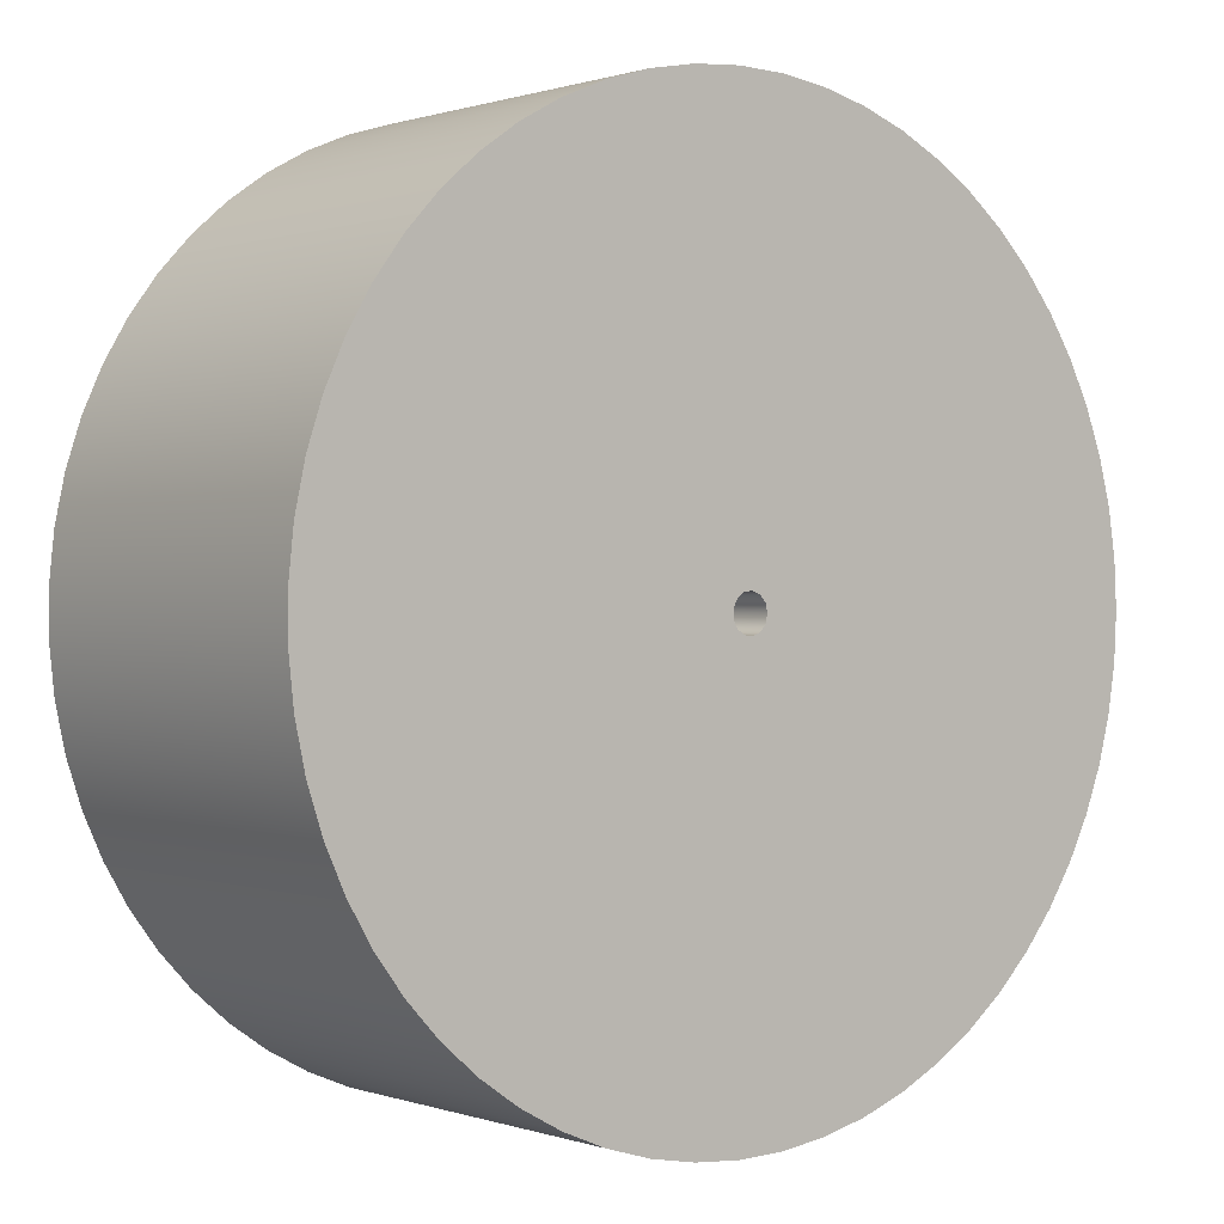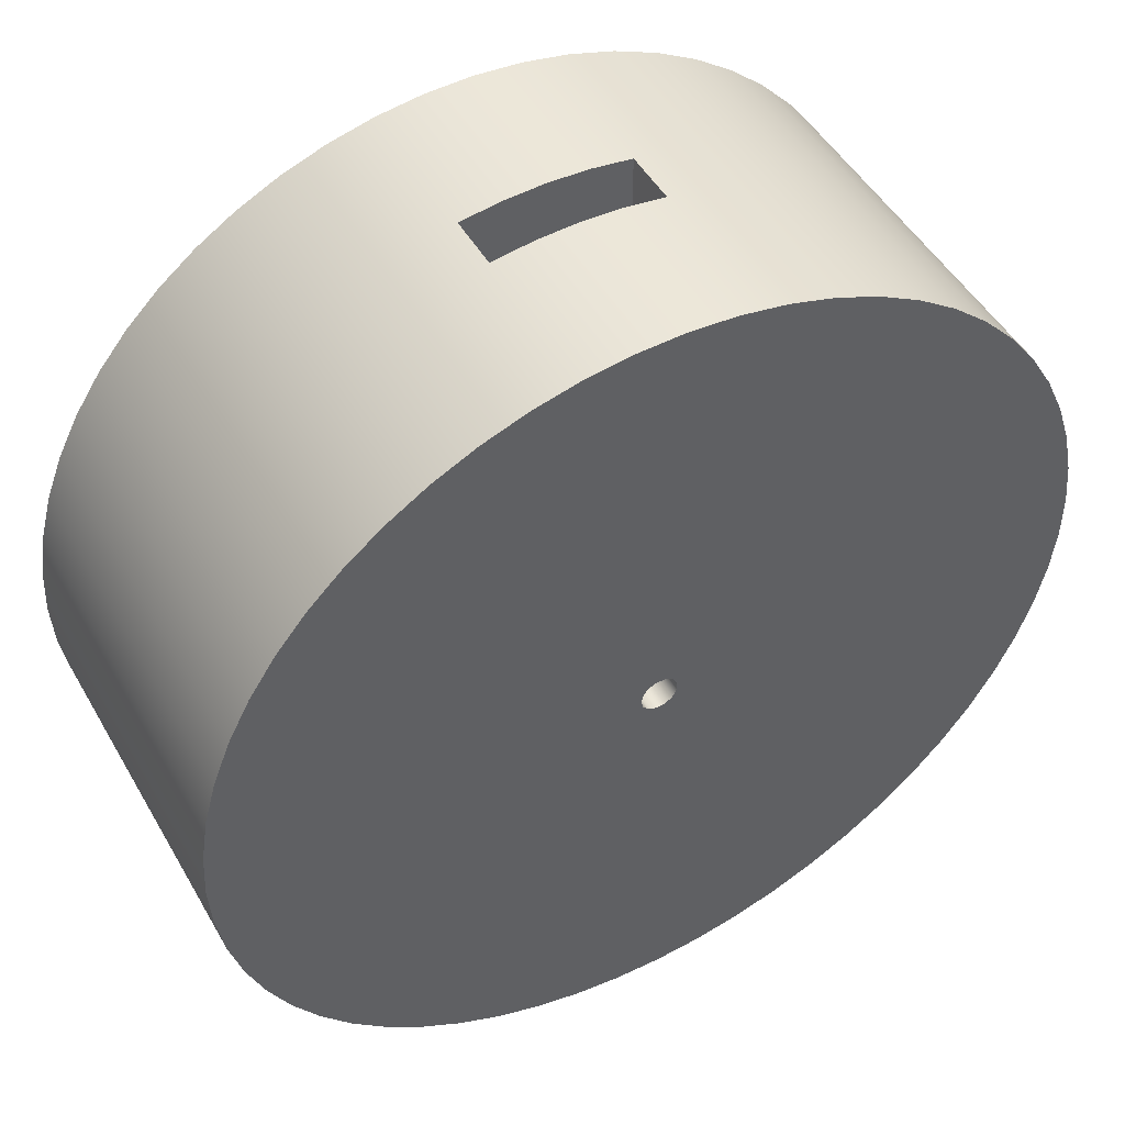
<metadata>
{"format":"obj","ext":"obj","renderer":"f3d","projection":"perspective","resolution":1024,"background":"white","views":[{"elev":0.5,"azim":141.1,"up":"+Y"},{"elev":48.8,"azim":-28.9,"up":"+Y"}]}
</metadata>
<code>
v 4.4 -10.1 -2
v -4.4 -10.1 -2
v -4.4 -10.48 -1.924
v -4.4 -10.81 -1.707
v -4.4 -11.02 -1.383
v -4.4 -11.1 -1
v -3.3 -11.1 -1
v 3.3 -11.1 -1
v 4.4 -11.1 -1
v 4.4 -11.02 -1.383
v 4.4 -10.81 -1.707
v 4.4 -10.48 -1.924
v -3.3 -11.1 1
v 3.3 -11.1 1
v 3.3 -11.1 1.1
v -3.3 -11.1 1.1
v -4.4 -11.1 -1
v -4.4 -11.02 -1.383
v -4.4 -10.81 -1.707
v -4.4 -10.48 -1.924
v -4.4 -10.1 -2
v -4.4 10.1 -2
v -4.4 10.48 -1.924
v -4.4 10.81 -1.707
v -4.4 11.02 -1.383
v -4.4 11.1 -1
v -4.4 11.1 1
v -4.4 11.02 1.383
v -4.4 10.81 1.707
v -4.4 10.48 1.924
v -4.4 10.1 2
v -4.4 -10.1 2
v -4.4 -10.48 1.924
v -4.4 -10.81 1.707
v -4.4 -11.02 1.383
v -4.4 -11.1 1
v -3.3 17.49 -1.1
v -3.3 17.49 1.1
v -3.3 11.1 1.1
v -3.3 11.1 1
v -3.3 11.1 -1
v -3.3 11.1 -1.1
v -3.3 -11.1 1
v -4.4 -11.1 1
v -4.4 -11.02 1.383
v -4.4 -10.81 1.707
v -4.4 -10.48 1.924
v -4.4 -10.1 2
v 4.4 -10.1 2
v 4.4 -10.48 1.924
v 4.4 -10.81 1.707
v 4.4 -11.02 1.383
v 4.4 -11.1 1
v 3.3 -11.1 1
v 3.3 17.49 1.1
v 3.3 17.49 -1.1
v 3.3 11.1 -1.1
v 3.3 11.1 -1
v 3.3 11.1 1
v 3.3 11.1 1.1
v -0.75 -9.185e-17 -7.2
v -0.6641 0.3485 -7.2
v -0.426 0.6172 -7.2
v -0.0904 0.7445 -7.2
v 0.266 0.7013 -7.2
v 0.5614 0.4973 -7.2
v 0.7282 0.1795 -7.2
v 0.7282 -0.1795 -7.2
v 0.5614 -0.4973 -7.2
v 0.266 -0.7013 -7.2
v -0.0904 -0.7445 -7.2
v -0.426 -0.6172 -7.2
v -0.6641 -0.3485 -7.2
v -0.75 9.185e-17 -2
v -0.6641 -0.3485 -2
v -0.426 -0.6172 -2
v -0.0904 -0.7445 -2
v 0.266 -0.7013 -2
v 0.5614 -0.4973 -2
v 0.7282 -0.1795 -2
v 0.7282 0.1795 -2
v 0.5614 0.4973 -2
v 0.266 0.7013 -2
v -0.0904 0.7445 -2
v -0.426 0.6172 -2
v -0.6641 0.3485 -2
v -0.75 -9.185e-17 -7.2
v -0.75 9.185e-17 -2
v -0.75 -9.185e-17 -7.2
v -0.6641 -0.3485 -7.2
v -0.426 -0.6172 -7.2
v -0.0904 -0.7445 -7.2
v 0.266 -0.7013 -7.2
v 0.5614 -0.4973 -7.2
v 0.7282 -0.1795 -7.2
v 0.7282 0.1795 -7.2
v 0.5614 0.4973 -7.2
v 0.266 0.7013 -7.2
v -0.0904 0.7445 -7.2
v -0.426 0.6172 -7.2
v -0.6641 0.3485 -7.2
v -17.8 -2.18e-15 -7.2
v -17.7 1.892 -7.2
v -17.4 3.763 -7.2
v -16.9 5.591 -7.2
v -16.21 7.355 -7.2
v -15.34 9.036 -7.2
v -14.29 10.62 -7.2
v -13.08 12.07 -7.2
v -11.72 13.4 -7.2
v -10.23 14.57 -7.2
v -8.625 15.57 -7.2
v -6.921 16.4 -7.2
v -5.139 17.04 -7.2
v -3.298 17.49 -7.2
v -1.42 17.74 -7.2
v 0.4738 17.79 -7.2
v 2.363 17.64 -7.2
v 4.224 17.29 -7.2
v 6.038 16.74 -7.2
v 7.784 16.01 -7.2
v 9.441 15.09 -7.2
v 10.99 14 -7.2
v 12.42 12.75 -7.2
v 13.7 11.36 -7.2
v 14.83 9.84 -7.2
v 15.79 8.207 -7.2
v 16.58 6.482 -7.2
v 17.17 4.683 -7.2
v 17.57 2.831 -7.2
v 17.77 0.9474 -7.2
v 17.77 -0.9474 -7.2
v 17.57 -2.831 -7.2
v 17.17 -4.683 -7.2
v 16.58 -6.482 -7.2
v 15.79 -8.207 -7.2
v 14.83 -9.84 -7.2
v 13.7 -11.36 -7.2
v 12.42 -12.75 -7.2
v 10.99 -14 -7.2
v 9.441 -15.09 -7.2
v 7.784 -16.01 -7.2
v 6.038 -16.74 -7.2
v 4.224 -17.29 -7.2
v 2.363 -17.64 -7.2
v 0.4738 -17.79 -7.2
v -1.42 -17.74 -7.2
v -3.298 -17.49 -7.2
v -5.139 -17.04 -7.2
v -6.921 -16.4 -7.2
v -8.625 -15.57 -7.2
v -10.23 -14.57 -7.2
v -11.72 -13.4 -7.2
v -13.08 -12.07 -7.2
v -14.29 -10.62 -7.2
v -15.34 -9.036 -7.2
v -16.21 -7.355 -7.2
v -16.9 -5.591 -7.2
v -17.4 -3.763 -7.2
v -17.7 -1.892 -7.2
v -3.3 -11.1 1
v -3.3 -11.1 -1
v -4.4 -11.1 -1
v -4.4 -11.1 1
v 3.3 11.1 1
v 3.3 11.1 -1
v 4.4 11.1 -1
v 4.4 11.1 1
v -3.3 -17.49 1.1
v -3.3 -17.49 -1.1
v -3.3 -11.1 -1.1
v -3.3 -11.1 -1
v -3.3 -11.1 1
v -3.3 -11.1 1.1
v 3.3 -17.49 1.1
v 1.657 -17.72 1.1
v 1.09e-15 -17.8 1.1
v -1.657 -17.72 1.1
v -3.3 -17.49 1.1
v -3.3 -11.1 1.1
v 3.3 -11.1 1.1
v -0.75 -9.185e-17 2
v -0.6641 -0.3485 2
v -0.426 -0.6172 2
v -0.0904 -0.7445 2
v 0.266 -0.7013 2
v 0.5614 -0.4973 2
v 0.7282 -0.1795 2
v 0.7282 0.1795 2
v 0.5614 0.4973 2
v 0.266 0.7013 2
v -0.0904 0.7445 2
v -0.426 0.6172 2
v -0.6641 0.3485 2
v 4.4 -10.1 2
v -4.4 -10.1 2
v -4.4 10.1 2
v 4.4 10.1 2
v 4.4 10.1 2
v -4.4 10.1 2
v -4.4 10.48 1.924
v -4.4 10.81 1.707
v -4.4 11.02 1.383
v -4.4 11.1 1
v -3.3 11.1 1
v 3.3 11.1 1
v 4.4 11.1 1
v 4.4 11.02 1.383
v 4.4 10.81 1.707
v 4.4 10.48 1.924
v -3.3 -17.49 -1.1
v -3.3 -17.49 1.1
v -1.657 -17.72 1.1
v 1.09e-15 -17.8 1.1
v 1.657 -17.72 1.1
v 3.3 -17.49 1.1
v 3.3 -17.49 -1.1
v 1.657 -17.72 -1.1
v 1.09e-15 -17.8 -1.1
v -1.657 -17.72 -1.1
v -3.3 17.49 1.1
v -3.3 17.49 -1.1
v -1.657 17.72 -1.1
v 1.09e-15 17.8 -1.1
v 1.657 17.72 -1.1
v 3.3 17.49 -1.1
v 3.3 17.49 1.1
v 1.657 17.72 1.1
v 1.09e-15 17.8 1.1
v -1.657 17.72 1.1
v -17.8 -2.18e-15 -7.2
v -17.7 -1.892 -7.2
v -17.4 -3.763 -7.2
v -16.9 -5.591 -7.2
v -16.21 -7.355 -7.2
v -15.34 -9.036 -7.2
v -14.29 -10.62 -7.2
v -13.08 -12.07 -7.2
v -11.72 -13.4 -7.2
v -10.23 -14.57 -7.2
v -8.625 -15.57 -7.2
v -6.921 -16.4 -7.2
v -5.139 -17.04 -7.2
v -3.298 -17.49 -7.2
v -1.42 -17.74 -7.2
v 0.4738 -17.79 -7.2
v 2.363 -17.64 -7.2
v 4.224 -17.29 -7.2
v 6.038 -16.74 -7.2
v 7.784 -16.01 -7.2
v 9.441 -15.09 -7.2
v 10.99 -14 -7.2
v 12.42 -12.75 -7.2
v 13.7 -11.36 -7.2
v 14.83 -9.84 -7.2
v 15.79 -8.207 -7.2
v 16.58 -6.482 -7.2
v 17.17 -4.683 -7.2
v 17.57 -2.831 -7.2
v 17.77 -0.9474 -7.2
v 17.77 0.9474 -7.2
v 17.57 2.831 -7.2
v 17.17 4.683 -7.2
v 16.58 6.482 -7.2
v 15.79 8.207 -7.2
v 14.83 9.84 -7.2
v 13.7 11.36 -7.2
v 12.42 12.75 -7.2
v 10.99 14 -7.2
v 9.441 15.09 -7.2
v 7.784 16.01 -7.2
v 6.038 16.74 -7.2
v 4.224 17.29 -7.2
v 2.363 17.64 -7.2
v 0.4738 17.79 -7.2
v -1.42 17.74 -7.2
v -3.298 17.49 -7.2
v -5.139 17.04 -7.2
v -6.921 16.4 -7.2
v -8.625 15.57 -7.2
v -10.23 14.57 -7.2
v -11.72 13.4 -7.2
v -13.08 12.07 -7.2
v -14.29 10.62 -7.2
v -15.34 9.036 -7.2
v -16.21 7.355 -7.2
v -16.9 5.591 -7.2
v -17.4 3.763 -7.2
v -17.7 1.892 -7.2
v -17.8 -2.18e-15 7.2
v -17.7 1.892 7.2
v -17.4 3.763 7.2
v -16.9 5.591 7.2
v -16.21 7.355 7.2
v -15.34 9.036 7.2
v -14.29 10.62 7.2
v -13.08 12.07 7.2
v -11.72 13.4 7.2
v -10.23 14.57 7.2
v -8.625 15.57 7.2
v -6.921 16.4 7.2
v -5.139 17.04 7.2
v -3.298 17.49 7.2
v -1.42 17.74 7.2
v 0.4738 17.79 7.2
v 2.363 17.64 7.2
v 4.224 17.29 7.2
v 6.038 16.74 7.2
v 7.784 16.01 7.2
v 9.441 15.09 7.2
v 10.99 14 7.2
v 12.42 12.75 7.2
v 13.7 11.36 7.2
v 14.83 9.84 7.2
v 15.79 8.207 7.2
v 16.58 6.482 7.2
v 17.17 4.683 7.2
v 17.57 2.831 7.2
v 17.77 0.9474 7.2
v 17.77 -0.9474 7.2
v 17.57 -2.831 7.2
v 17.17 -4.683 7.2
v 16.58 -6.482 7.2
v 15.79 -8.207 7.2
v 14.83 -9.84 7.2
v 13.7 -11.36 7.2
v 12.42 -12.75 7.2
v 10.99 -14 7.2
v 9.441 -15.09 7.2
v 7.784 -16.01 7.2
v 6.038 -16.74 7.2
v 4.224 -17.29 7.2
v 2.363 -17.64 7.2
v 0.4738 -17.79 7.2
v -1.42 -17.74 7.2
v -3.298 -17.49 7.2
v -5.139 -17.04 7.2
v -6.921 -16.4 7.2
v -8.625 -15.57 7.2
v -10.23 -14.57 7.2
v -11.72 -13.4 7.2
v -13.08 -12.07 7.2
v -14.29 -10.62 7.2
v -15.34 -9.036 7.2
v -16.21 -7.355 7.2
v -16.9 -5.591 7.2
v -17.4 -3.763 7.2
v -17.7 -1.892 7.2
v -17.8 -2.18e-15 -7.2
v -17.8 -2.18e-15 7.2
v -0.75 9.185e-17 -2
v -0.6641 0.3485 -2
v -0.426 0.6172 -2
v -0.0904 0.7445 -2
v 0.266 0.7013 -2
v 0.5614 0.4973 -2
v 0.7282 0.1795 -2
v 0.7282 -0.1795 -2
v 0.5614 -0.4973 -2
v 0.266 -0.7013 -2
v -0.0904 -0.7445 -2
v -0.426 -0.6172 -2
v -0.6641 -0.3485 -2
v 4.4 10.1 -2
v -4.4 10.1 -2
v -4.4 -10.1 -2
v 4.4 -10.1 -2
v 4.4 -10.1 -2
v 4.4 -10.48 -1.924
v 4.4 -10.81 -1.707
v 4.4 -11.02 -1.383
v 4.4 -11.1 -1
v 4.4 -11.1 1
v 4.4 -11.02 1.383
v 4.4 -10.81 1.707
v 4.4 -10.48 1.924
v 4.4 -10.1 2
v 4.4 10.1 2
v 4.4 10.48 1.924
v 4.4 10.81 1.707
v 4.4 11.02 1.383
v 4.4 11.1 1
v 4.4 11.1 -1
v 4.4 11.02 -1.383
v 4.4 10.81 -1.707
v 4.4 10.48 -1.924
v 4.4 10.1 -2
v -3.3 11.1 -1
v -4.4 11.1 -1
v -4.4 11.02 -1.383
v -4.4 10.81 -1.707
v -4.4 10.48 -1.924
v -4.4 10.1 -2
v 4.4 10.1 -2
v 4.4 10.48 -1.924
v 4.4 10.81 -1.707
v 4.4 11.02 -1.383
v 4.4 11.1 -1
v 3.3 11.1 -1
v 3.3 11.1 1
v -3.3 11.1 1
v -3.3 11.1 1.1
v 3.3 11.1 1.1
v -3.3 -17.49 -1.1
v -1.657 -17.72 -1.1
v 1.09e-15 -17.8 -1.1
v 1.657 -17.72 -1.1
v 3.3 -17.49 -1.1
v 3.3 -11.1 -1.1
v -3.3 -11.1 -1.1
v 3.3 17.49 -1.1
v 1.657 17.72 -1.1
v 1.09e-15 17.8 -1.1
v -1.657 17.72 -1.1
v -3.3 17.49 -1.1
v -3.3 11.1 -1.1
v 3.3 11.1 -1.1
v -3.3 11.1 -1
v 3.3 11.1 -1
v 3.3 11.1 -1.1
v -3.3 11.1 -1.1
v -0.75 -9.185e-17 7.2
v -0.6641 0.3485 7.2
v -0.426 0.6172 7.2
v -0.0904 0.7445 7.2
v 0.266 0.7013 7.2
v 0.5614 0.4973 7.2
v 0.7282 0.1795 7.2
v 0.7282 -0.1795 7.2
v 0.5614 -0.4973 7.2
v 0.266 -0.7013 7.2
v -0.0904 -0.7445 7.2
v -0.426 -0.6172 7.2
v -0.6641 -0.3485 7.2
v -17.8 -2.18e-15 7.2
v -17.7 -1.892 7.2
v -17.4 -3.763 7.2
v -16.9 -5.591 7.2
v -16.21 -7.355 7.2
v -15.34 -9.036 7.2
v -14.29 -10.62 7.2
v -13.08 -12.07 7.2
v -11.72 -13.4 7.2
v -10.23 -14.57 7.2
v -8.625 -15.57 7.2
v -6.921 -16.4 7.2
v -5.139 -17.04 7.2
v -3.298 -17.49 7.2
v -1.42 -17.74 7.2
v 0.4738 -17.79 7.2
v 2.363 -17.64 7.2
v 4.224 -17.29 7.2
v 6.038 -16.74 7.2
v 7.784 -16.01 7.2
v 9.441 -15.09 7.2
v 10.99 -14 7.2
v 12.42 -12.75 7.2
v 13.7 -11.36 7.2
v 14.83 -9.84 7.2
v 15.79 -8.207 7.2
v 16.58 -6.482 7.2
v 17.17 -4.683 7.2
v 17.57 -2.831 7.2
v 17.77 -0.9474 7.2
v 17.77 0.9474 7.2
v 17.57 2.831 7.2
v 17.17 4.683 7.2
v 16.58 6.482 7.2
v 15.79 8.207 7.2
v 14.83 9.84 7.2
v 13.7 11.36 7.2
v 12.42 12.75 7.2
v 10.99 14 7.2
v 9.441 15.09 7.2
v 7.784 16.01 7.2
v 6.038 16.74 7.2
v 4.224 17.29 7.2
v 2.363 17.64 7.2
v 0.4738 17.79 7.2
v -1.42 17.74 7.2
v -3.298 17.49 7.2
v -5.139 17.04 7.2
v -6.921 16.4 7.2
v -8.625 15.57 7.2
v -10.23 14.57 7.2
v -11.72 13.4 7.2
v -13.08 12.07 7.2
v -14.29 10.62 7.2
v -15.34 9.036 7.2
v -16.21 7.355 7.2
v -16.9 5.591 7.2
v -17.4 3.763 7.2
v -17.7 1.892 7.2
v -0.75 -9.185e-17 2
v -0.6641 0.3485 2
v -0.426 0.6172 2
v -0.0904 0.7445 2
v 0.266 0.7013 2
v 0.5614 0.4973 2
v 0.7282 0.1795 2
v 0.7282 -0.1795 2
v 0.5614 -0.4973 2
v 0.266 -0.7013 2
v -0.0904 -0.7445 2
v -0.426 -0.6172 2
v -0.6641 -0.3485 2
v -0.75 -9.185e-17 7.2
v -0.6641 -0.3485 7.2
v -0.426 -0.6172 7.2
v -0.0904 -0.7445 7.2
v 0.266 -0.7013 7.2
v 0.5614 -0.4973 7.2
v 0.7282 -0.1795 7.2
v 0.7282 0.1795 7.2
v 0.5614 0.4973 7.2
v 0.266 0.7013 7.2
v -0.0904 0.7445 7.2
v -0.426 0.6172 7.2
v -0.6641 0.3485 7.2
v -0.75 -9.185e-17 2
v -0.75 -9.185e-17 7.2
v -3.3 11.1 -1
v -3.3 11.1 1
v -4.4 11.1 1
v -4.4 11.1 -1
v 3.3 -11.1 -1
v -3.3 -11.1 -1
v -3.3 -11.1 -1.1
v 3.3 -11.1 -1.1
v 3.3 -11.1 -1
v 3.3 -11.1 1
v 4.4 -11.1 1
v 4.4 -11.1 -1
v 3.3 -17.49 -1.1
v 3.3 -17.49 1.1
v 3.3 -11.1 1.1
v 3.3 -11.1 1
v 3.3 -11.1 -1
v 3.3 -11.1 -1.1
v -3.3 17.49 1.1
v -1.657 17.72 1.1
v 1.09e-15 17.8 1.1
v 1.657 17.72 1.1
v 3.3 17.49 1.1
v 3.3 11.1 1.1
v -3.3 11.1 1.1
f 1 2 12
f 12 2 3
f 12 3 11
f 11 3 4
f 11 4 10
f 10 4 5
f 10 5 8
f 8 5 7
f 7 5 6
f 8 9 10
f 14 15 13
f 13 15 16
f 18 26 17
f 17 26 27
f 17 27 36
f 36 27 35
f 35 27 28
f 35 28 32
f 32 28 31
f 31 28 29
f 31 29 30
f 19 21 18
f 18 21 25
f 18 25 26
f 19 20 21
f 21 22 25
f 25 22 24
f 24 22 23
f 33 34 32
f 32 34 35
f 42 37 41
f 41 37 38
f 41 38 40
f 40 38 39
f 44 45 43
f 43 45 52
f 43 52 54
f 54 52 53
f 52 45 51
f 51 45 46
f 51 46 50
f 50 46 47
f 50 47 49
f 49 47 48
f 60 55 59
f 59 55 56
f 59 56 58
f 58 56 57
f 62 86 61
f 61 86 88
f 87 74 73
f 73 74 75
f 73 75 76
f 62 63 86
f 86 63 85
f 85 63 64
f 85 64 84
f 84 64 65
f 84 65 83
f 83 65 66
f 83 66 82
f 82 66 67
f 82 67 81
f 81 67 68
f 81 68 80
f 80 68 69
f 80 69 79
f 79 69 70
f 79 70 78
f 78 70 71
f 78 71 77
f 77 71 72
f 77 72 76
f 76 72 73
f 90 159 89
f 89 159 160
f 89 160 102
f 91 154 90
f 90 154 155
f 90 155 156
f 92 150 91
f 91 150 151
f 91 151 152
f 93 132 92
f 92 132 133
f 92 133 134
f 93 94 132
f 132 94 95
f 132 95 96
f 132 96 131
f 131 96 97
f 131 97 98
f 98 99 131
f 131 99 130
f 130 99 129
f 129 99 128
f 128 99 127
f 127 99 126
f 126 99 125
f 125 99 124
f 124 99 123
f 123 99 122
f 122 99 121
f 121 99 120
f 120 99 119
f 119 99 118
f 118 99 117
f 117 99 116
f 116 99 115
f 115 99 114
f 114 99 113
f 113 99 100
f 113 100 112
f 112 100 111
f 111 100 110
f 110 100 109
f 109 100 101
f 109 101 108
f 108 101 107
f 107 101 106
f 106 101 105
f 105 101 104
f 104 101 89
f 104 89 103
f 103 89 102
f 134 135 92
f 92 135 136
f 92 136 137
f 137 138 92
f 92 138 139
f 92 139 140
f 140 141 92
f 92 141 142
f 92 142 143
f 143 144 92
f 92 144 145
f 92 145 148
f 148 145 147
f 147 145 146
f 148 149 92
f 92 149 150
f 152 153 91
f 91 153 154
f 156 157 90
f 90 157 158
f 90 158 159
f 161 162 164
f 164 162 163
f 165 166 168
f 168 166 167
f 174 169 173
f 173 169 170
f 173 170 172
f 172 170 171
f 175 176 181
f 181 176 177
f 181 177 180
f 180 177 178
f 180 178 179
f 183 196 182
f 182 196 197
f 182 197 194
f 194 197 193
f 193 197 192
f 192 197 198
f 192 198 191
f 191 198 190
f 190 198 189
f 189 198 195
f 189 195 188
f 188 195 187
f 187 195 186
f 186 195 185
f 185 195 196
f 185 196 184
f 184 196 183
f 199 200 210
f 210 200 201
f 210 201 209
f 209 201 202
f 209 202 208
f 208 202 203
f 208 203 206
f 206 203 205
f 205 203 204
f 206 207 208
f 212 243 211
f 211 243 244
f 211 244 220
f 220 244 245
f 220 245 219
f 219 245 246
f 219 246 218
f 218 246 247
f 218 247 217
f 217 247 248
f 217 248 332
f 332 248 331
f 331 248 249
f 331 249 330
f 330 249 250
f 330 250 329
f 329 250 251
f 329 251 328
f 328 251 252
f 328 252 327
f 327 252 253
f 327 253 326
f 326 253 254
f 326 254 325
f 325 254 255
f 325 255 324
f 324 255 256
f 324 256 323
f 323 256 257
f 323 257 322
f 322 257 258
f 322 258 321
f 321 258 259
f 321 259 320
f 320 259 260
f 320 260 319
f 319 260 261
f 319 261 318
f 318 261 262
f 318 262 317
f 317 262 263
f 317 263 316
f 316 263 264
f 316 264 315
f 315 264 265
f 315 265 314
f 314 265 266
f 314 266 313
f 313 266 267
f 313 267 312
f 312 267 268
f 312 268 311
f 311 268 269
f 311 269 310
f 310 269 270
f 310 270 309
f 309 270 271
f 309 271 308
f 308 271 272
f 308 272 307
f 307 272 273
f 307 273 227
f 227 273 226
f 226 273 274
f 226 274 225
f 225 274 275
f 225 275 224
f 224 275 276
f 224 276 223
f 223 276 277
f 223 277 222
f 222 277 278
f 222 278 302
f 302 278 301
f 301 278 279
f 301 279 300
f 300 279 280
f 300 280 299
f 299 280 281
f 299 281 298
f 298 281 282
f 298 282 297
f 297 282 283
f 297 283 296
f 296 283 284
f 296 284 295
f 295 284 285
f 295 285 294
f 294 285 286
f 294 286 293
f 293 286 287
f 293 287 292
f 292 287 288
f 292 288 291
f 291 288 289
f 291 289 290
f 290 289 349
f 350 231 348
f 348 231 232
f 348 232 347
f 347 232 233
f 347 233 346
f 346 233 234
f 346 234 345
f 345 234 235
f 345 235 344
f 344 235 236
f 344 236 343
f 343 236 237
f 343 237 342
f 342 237 238
f 342 238 341
f 341 238 239
f 341 239 340
f 340 239 240
f 340 240 339
f 339 240 241
f 339 241 338
f 338 241 242
f 338 242 337
f 337 242 243
f 337 243 212
f 337 212 336
f 336 212 213
f 336 213 335
f 335 213 214
f 335 214 334
f 334 214 215
f 334 215 333
f 333 215 216
f 333 216 332
f 332 216 217
f 222 302 221
f 221 302 303
f 221 303 230
f 230 303 304
f 230 304 229
f 229 304 305
f 229 305 228
f 228 305 306
f 228 306 227
f 227 306 307
f 352 365 351
f 351 365 366
f 351 366 363
f 363 366 362
f 362 366 361
f 361 366 367
f 361 367 360
f 360 367 359
f 359 367 358
f 358 367 364
f 358 364 357
f 357 364 356
f 356 364 355
f 355 364 354
f 354 364 365
f 354 365 353
f 353 365 352
f 369 370 368
f 368 370 371
f 368 371 384
f 384 371 383
f 383 371 372
f 383 372 373
f 383 373 382
f 382 373 374
f 382 374 381
f 381 374 377
f 381 377 378
f 374 375 377
f 377 375 376
f 379 380 378
f 378 380 381
f 368 384 387
f 387 384 385
f 387 385 386
f 389 390 388
f 388 390 397
f 388 397 399
f 399 397 398
f 397 390 396
f 396 390 391
f 396 391 395
f 395 391 392
f 395 392 394
f 394 392 393
f 401 402 400
f 400 402 403
f 404 405 410
f 410 405 406
f 410 406 409
f 409 406 407
f 409 407 408
f 411 412 417
f 417 412 413
f 417 413 416
f 416 413 414
f 416 414 415
f 419 420 418
f 418 420 421
f 423 492 422
f 422 492 493
f 422 493 435
f 424 487 423
f 423 487 488
f 423 488 489
f 425 483 424
f 424 483 484
f 424 484 485
f 426 465 425
f 425 465 466
f 425 466 467
f 426 427 465
f 465 427 428
f 465 428 464
f 464 428 429
f 464 429 430
f 430 431 464
f 464 431 432
f 464 432 463
f 463 432 462
f 462 432 461
f 461 432 460
f 460 432 459
f 459 432 458
f 458 432 457
f 457 432 456
f 456 432 455
f 455 432 454
f 454 432 453
f 453 432 452
f 452 432 451
f 451 432 448
f 451 448 449
f 433 446 432
f 432 446 447
f 432 447 448
f 434 442 433
f 433 442 443
f 433 443 444
f 422 437 434
f 434 437 438
f 434 438 439
f 435 436 422
f 422 436 437
f 439 440 434
f 434 440 441
f 434 441 442
f 444 445 433
f 433 445 446
f 449 450 451
f 467 468 425
f 425 468 469
f 425 469 470
f 470 471 425
f 425 471 472
f 425 472 473
f 473 474 425
f 425 474 475
f 425 475 476
f 476 477 425
f 425 477 478
f 425 478 479
f 479 480 425
f 425 480 481
f 425 481 482
f 482 483 425
f 485 486 424
f 424 486 487
f 489 490 423
f 423 490 491
f 423 491 492
f 495 519 494
f 494 519 521
f 520 507 506
f 506 507 508
f 506 508 509
f 495 496 519
f 519 496 518
f 518 496 497
f 518 497 517
f 517 497 498
f 517 498 516
f 516 498 499
f 516 499 515
f 515 499 500
f 515 500 514
f 514 500 501
f 514 501 513
f 513 501 502
f 513 502 512
f 512 502 503
f 512 503 511
f 511 503 504
f 511 504 510
f 510 504 505
f 510 505 509
f 509 505 506
f 522 523 525
f 525 523 524
f 527 528 526
f 526 528 529
f 530 531 533
f 533 531 532
f 539 534 538
f 538 534 535
f 538 535 537
f 537 535 536
f 540 541 546
f 546 541 542
f 546 542 545
f 545 542 543
f 545 543 544

</code>
